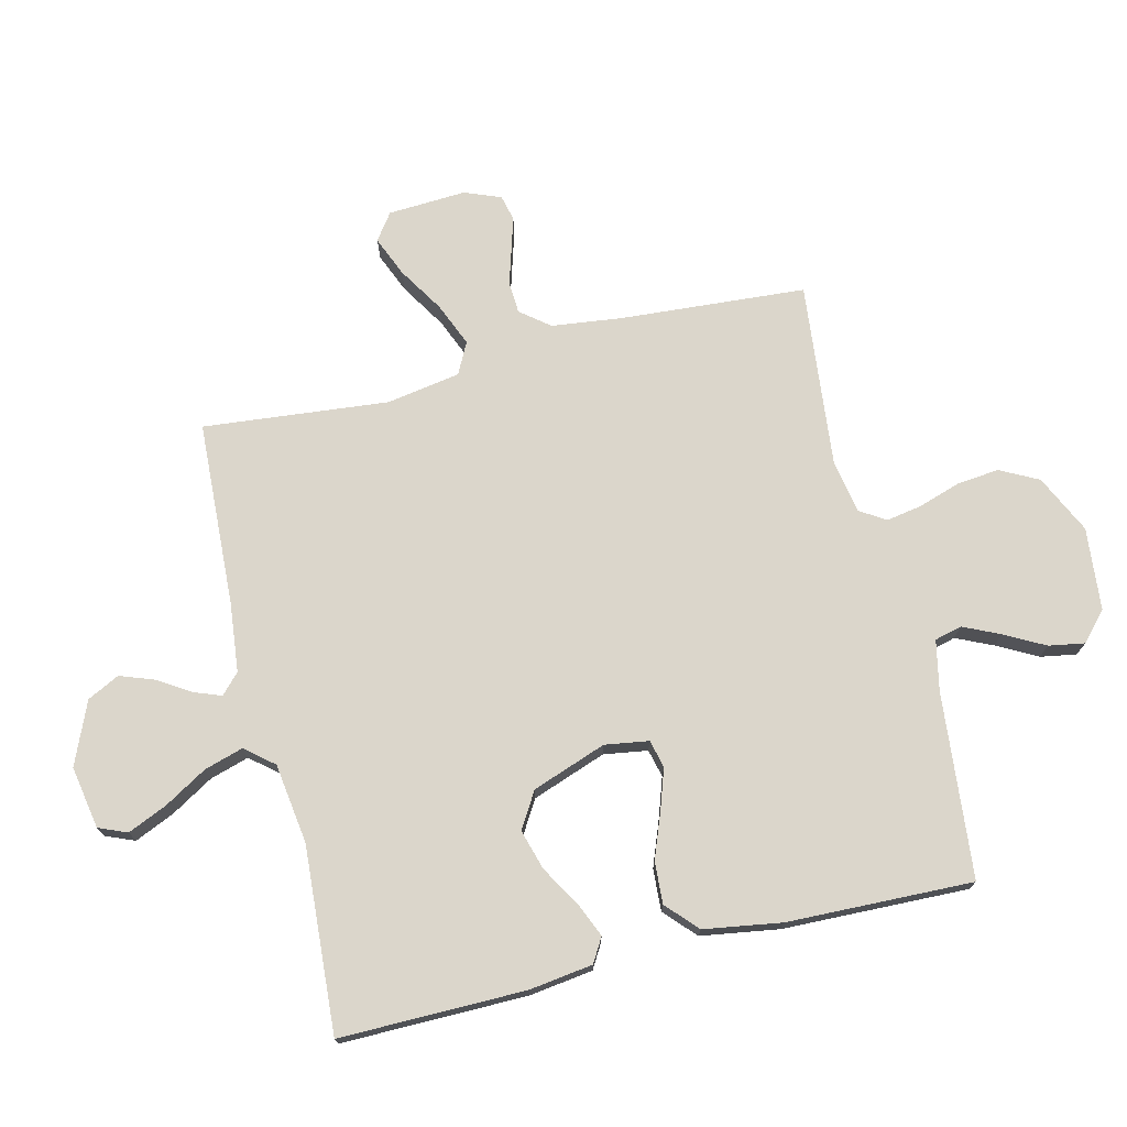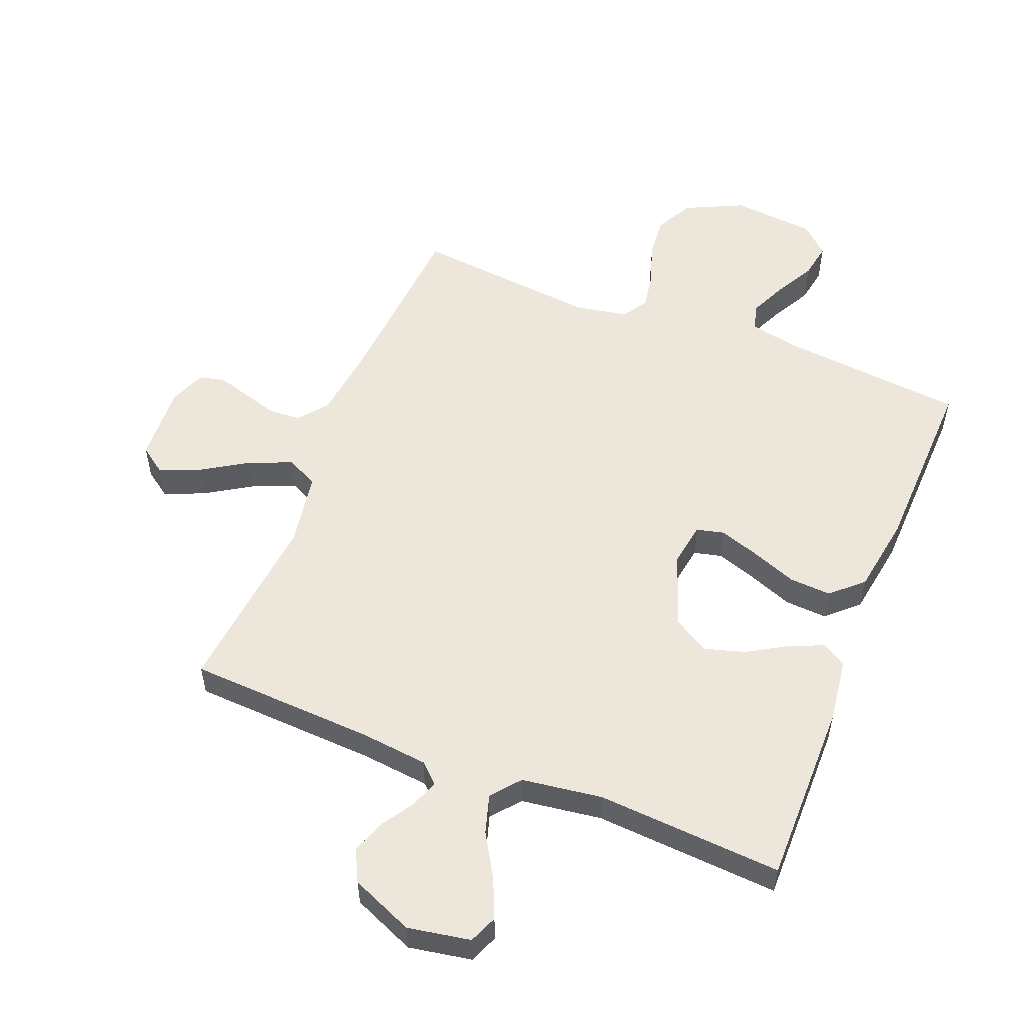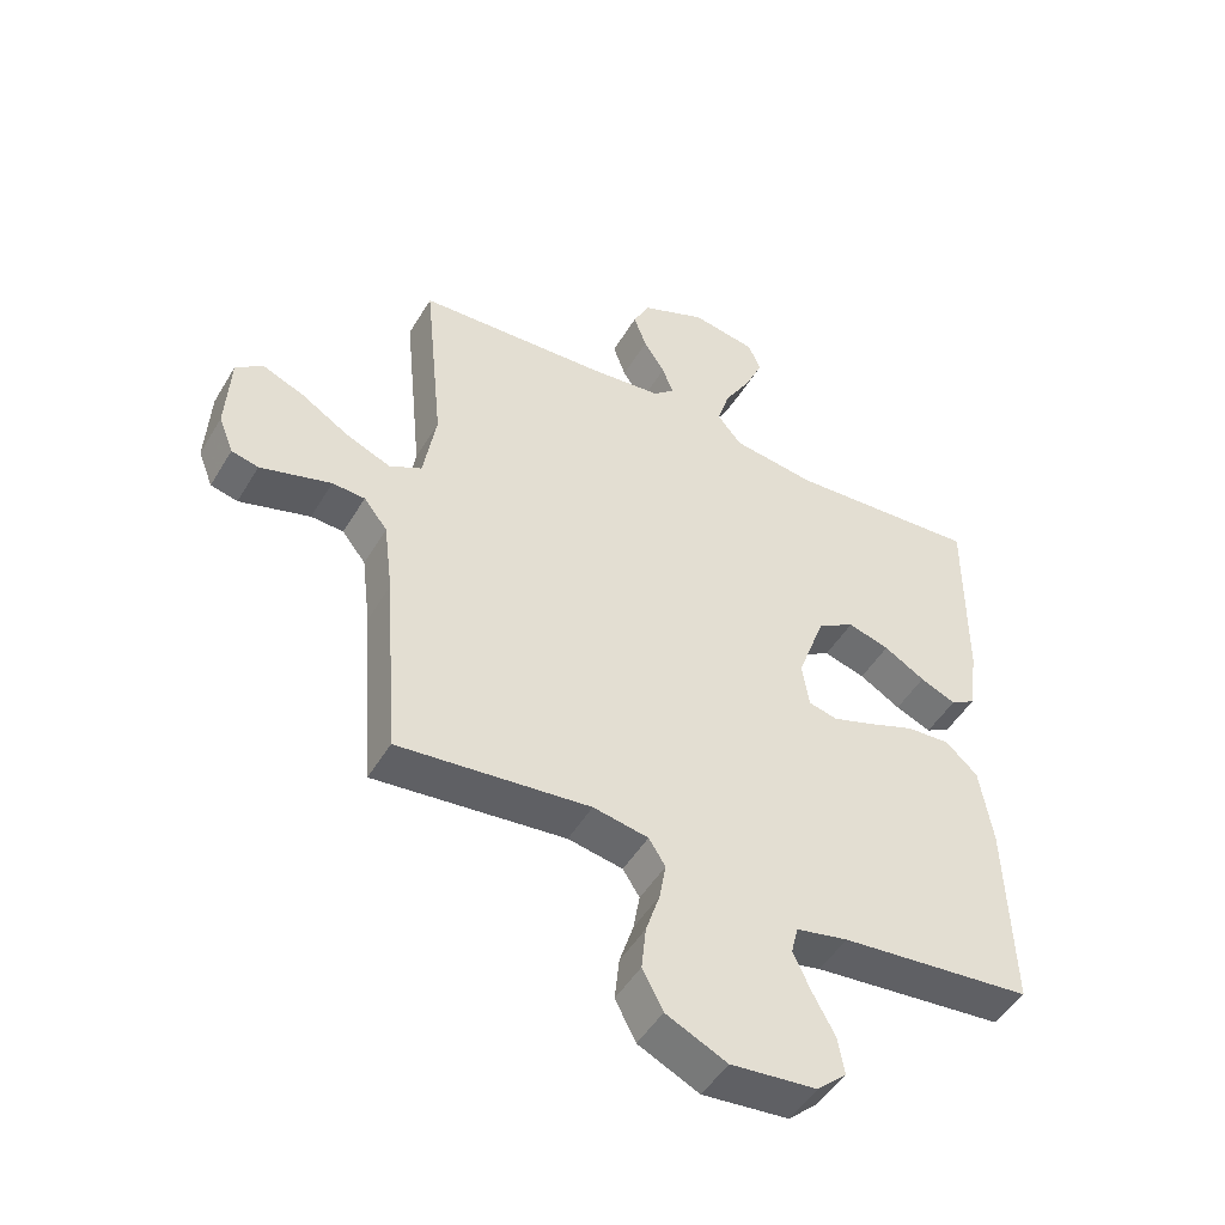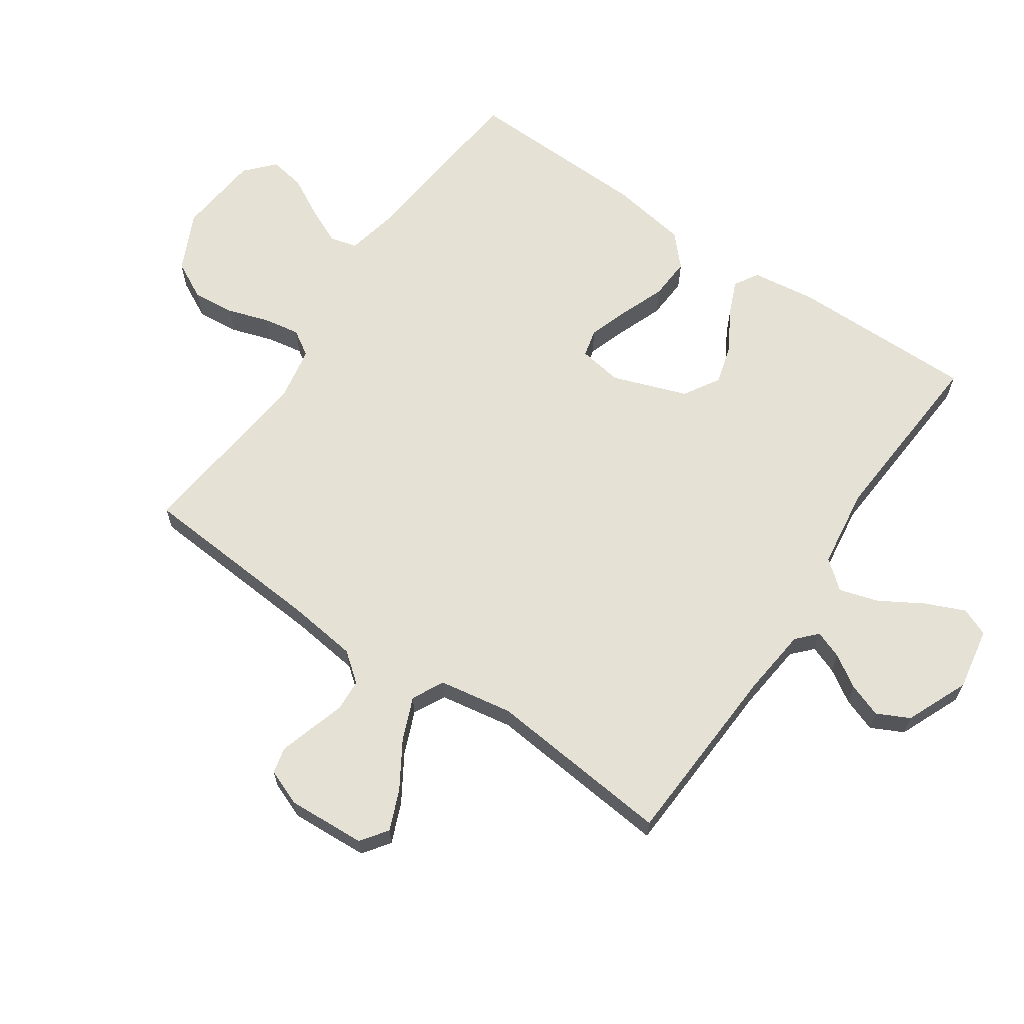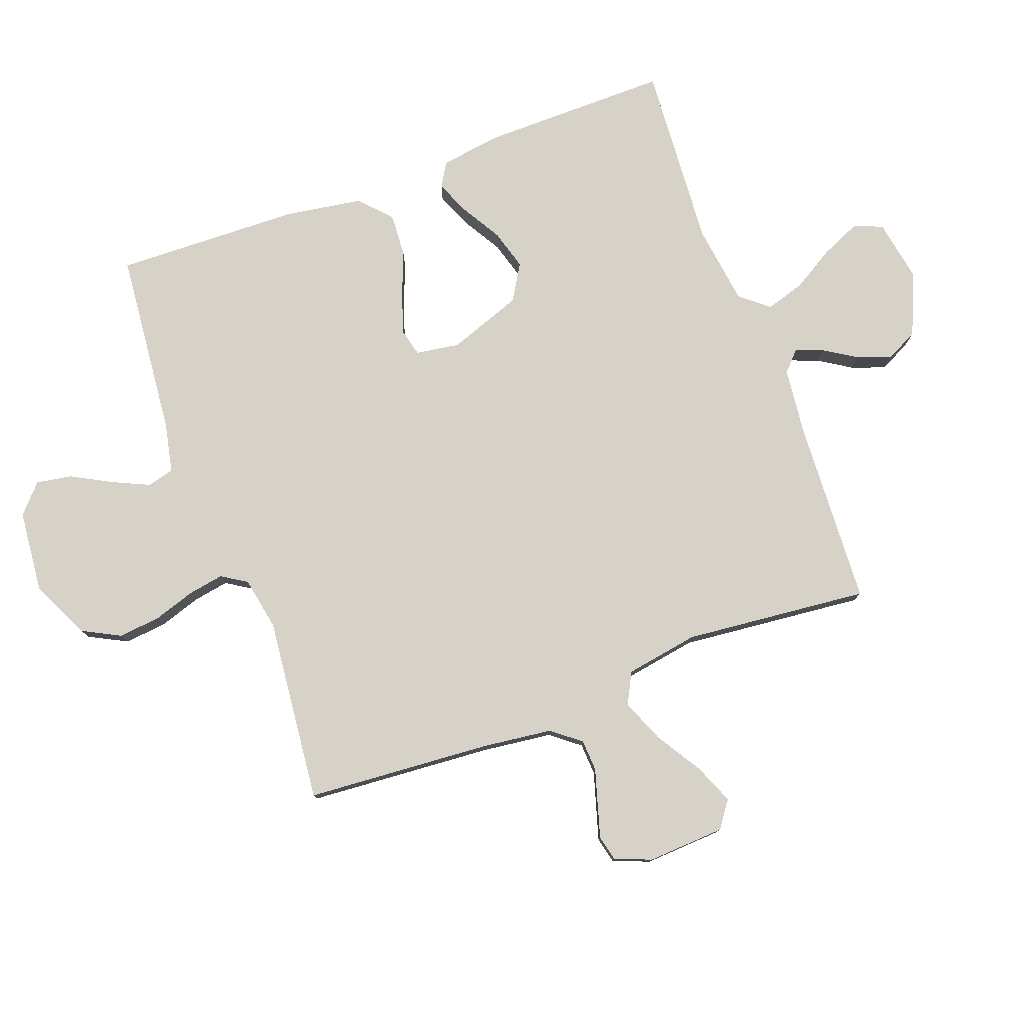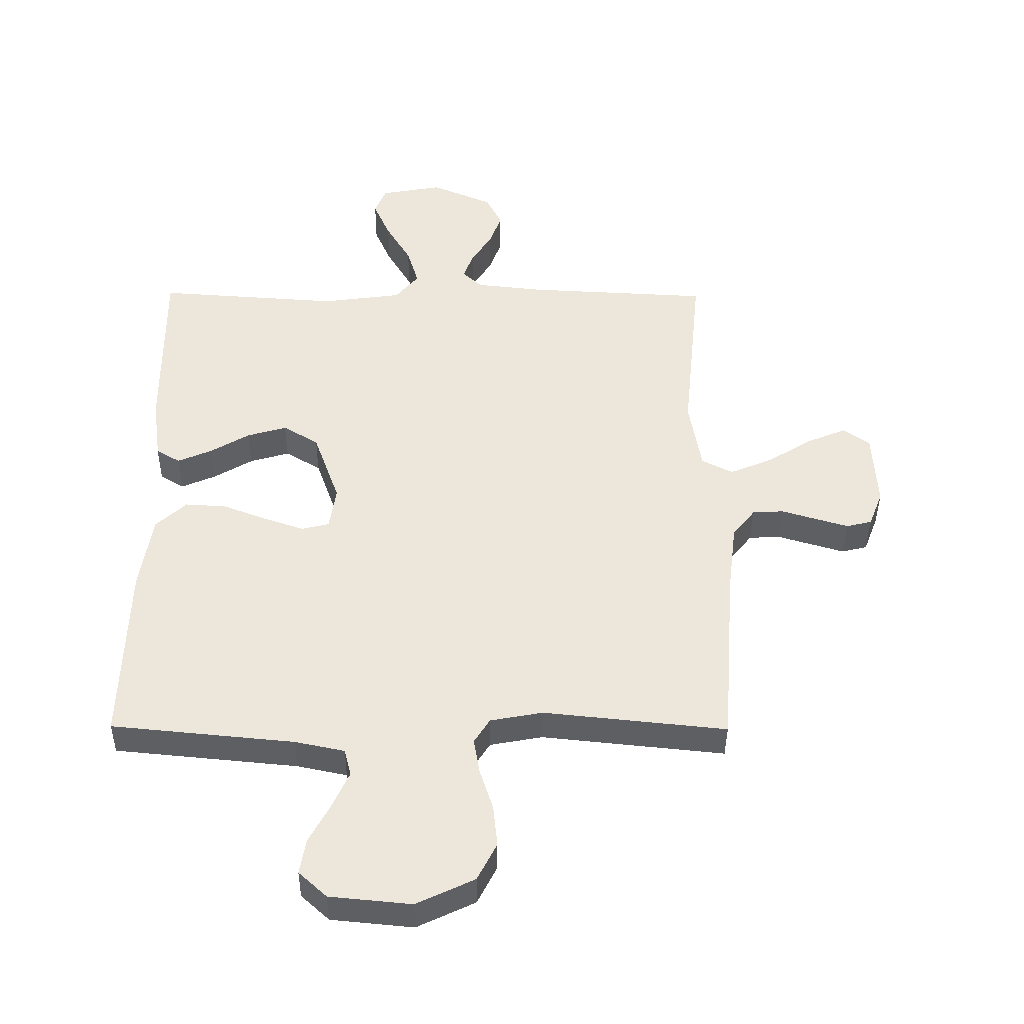
<metadata>
{"format":"obj","ext":"obj","renderer":"f3d","projection":"perspective","resolution":1024,"background":"white","views":[{"elev":73.5,"azim":76.3,"up":"+Y"},{"elev":54.1,"azim":21.7,"up":"+Y"},{"elev":-48.6,"azim":-29.6,"up":"+Z"},{"elev":64.9,"azim":-55.6,"up":"+Y"},{"elev":78.6,"azim":-110.3,"up":"+Y"},{"elev":-40.2,"azim":179.5,"up":"+Z"}]}
</metadata>
<code>
v 0.5 0.07 0.5
v 0.498 0.07 0.2
v 0.484 0.07 0.097
v 0.445 0.07 0.074
v 0.389 0.07 0.098
v 0.325 0.07 0.136
v 0.26 0.07 0.155
v 0.202 0.07 0.12
v 0.159 0.07 0
v 0.17 0.07 -0.071
v 0.215 0.07 -0.082
v 0.28 0.07 -0.06
v 0.353 0.07 -0.032
v 0.421 0.07 -0.028
v 0.471 0.07 -0.074
v 0.491 0.07 -0.2
v 0.5 0.07 -0.5
v 0.2 0.07 -0.529
v 0.119 0.07 -0.546
v 0.108 0.07 -0.59
v 0.135 0.07 -0.649
v 0.17 0.07 -0.714
v 0.18 0.07 -0.772
v 0.134 0.07 -0.814
v 0 0.07 -0.827
v -0.095 0.07 -0.782
v -0.127 0.07 -0.72
v -0.12 0.07 -0.652
v -0.098 0.07 -0.584
v -0.088 0.07 -0.526
v -0.114 0.07 -0.485
v -0.2 0.07 -0.469
v -0.5 0.07 -0.5
v -0.522 0.07 -0.2
v -0.536 0.07 -0.086
v -0.573 0.07 -0.039
v -0.624 0.07 -0.036
v -0.681 0.07 -0.053
v -0.735 0.07 -0.069
v -0.777 0.07 -0.059
v -0.8 0.07 0
v -0.793 0.07 0.126
v -0.75 0.07 0.157
v -0.685 0.07 0.13
v -0.611 0.07 0.084
v -0.541 0.07 0.055
v -0.49 0.07 0.081
v -0.47 0.07 0.2
v -0.5 0.07 0.5
v -0.2 0.07 0.515
v -0.089 0.07 0.527
v -0.057 0.07 0.557
v -0.074 0.07 0.602
v -0.107 0.07 0.654
v -0.127 0.07 0.709
v -0.101 0.07 0.761
v 0 0.07 0.804
v 0.101 0.07 0.786
v 0.12 0.07 0.74
v 0.092 0.07 0.676
v 0.051 0.07 0.607
v 0.032 0.07 0.544
v 0.07 0.07 0.498
v 0.2 0.07 0.48
v 0.5 0 0.5
v 0.498 0 0.2
v 0.484 0 0.097
v 0.445 0 0.074
v 0.389 0 0.098
v 0.325 0 0.136
v 0.26 0 0.155
v 0.202 0 0.12
v 0.159 0 0
v 0.17 0 -0.071
v 0.215 0 -0.082
v 0.28 0 -0.06
v 0.353 0 -0.032
v 0.421 0 -0.028
v 0.471 0 -0.074
v 0.491 0 -0.2
v 0.5 0 -0.5
v 0.2 0 -0.529
v 0.119 0 -0.546
v 0.108 0 -0.59
v 0.135 0 -0.649
v 0.17 0 -0.714
v 0.18 0 -0.772
v 0.134 0 -0.814
v 0 0 -0.827
v -0.095 0 -0.782
v -0.127 0 -0.72
v -0.12 0 -0.652
v -0.098 0 -0.584
v -0.088 0 -0.526
v -0.114 0 -0.485
v -0.2 0 -0.469
v -0.5 0 -0.5
v -0.522 0 -0.2
v -0.536 0 -0.086
v -0.573 0 -0.039
v -0.624 0 -0.036
v -0.681 0 -0.053
v -0.735 0 -0.069
v -0.777 0 -0.059
v -0.8 0 0
v -0.793 0 0.126
v -0.75 0 0.157
v -0.685 0 0.13
v -0.611 0 0.084
v -0.541 0 0.055
v -0.49 0 0.081
v -0.47 0 0.2
v -0.5 0 0.5
v -0.2 0 0.515
v -0.089 0 0.527
v -0.057 0 0.557
v -0.074 0 0.602
v -0.107 0 0.654
v -0.127 0 0.709
v -0.101 0 0.761
v 0 0 0.804
v 0.101 0 0.786
v 0.12 0 0.74
v 0.092 0 0.676
v 0.051 0 0.607
v 0.032 0 0.544
v 0.07 0 0.498
v 0.2 0 0.48
f 58 59 60 61
f 58 61 62
f 57 58 62
f 56 57 62
f 53 54 55 56
f 52 53 56 62
f 51 52 62 63
f 48 49 50
f 47 48 50 51
f 42 43 44 45
f 42 45 46
f 41 42 46
f 40 41 46
f 37 38 39 40
f 37 40 46
f 36 37 46 47
f 32 33 34
f 31 32 34 35
f 26 27 28 29
f 26 29 30
f 25 26 30
f 24 25 30
f 21 22 23 24
f 20 21 24 30
f 19 20 30 31
f 15 16 17 18
f 12 13 14 15
f 11 12 15 18
f 10 11 18 19
f 3 4 5 6
f 3 6 7
f 64 1 2 3
f 63 64 3 7
f 9 10 19 31
f 8 9 31 35
f 36 47 51 63
f 35 36 63
f 7 8 35 63
f 125 124 123 122
f 126 125 122
f 126 122 121
f 126 121 120
f 120 119 118 117
f 126 120 117 116
f 127 126 116 115
f 114 113 112
f 115 114 112 111
f 109 108 107 106
f 110 109 106
f 110 106 105
f 110 105 104
f 104 103 102 101
f 110 104 101
f 111 110 101 100
f 98 97 96
f 99 98 96 95
f 93 92 91 90
f 94 93 90
f 94 90 89
f 94 89 88
f 88 87 86 85
f 94 88 85 84
f 95 94 84 83
f 82 81 80 79
f 79 78 77 76
f 82 79 76 75
f 83 82 75 74
f 70 69 68 67
f 71 70 67
f 67 66 65 128
f 71 67 128 127
f 95 83 74 73
f 99 95 73 72
f 127 115 111 100
f 127 100 99
f 127 99 72 71
f 1 65 66 2
f 2 66 67 3
f 3 67 68 4
f 4 68 69 5
f 5 69 70 6
f 6 70 71 7
f 7 71 72 8
f 8 72 73 9
f 9 73 74 10
f 10 74 75 11
f 11 75 76 12
f 12 76 77 13
f 13 77 78 14
f 14 78 79 15
f 15 79 80 16
f 16 80 81 17
f 17 81 82 18
f 18 82 83 19
f 19 83 84 20
f 20 84 85 21
f 21 85 86 22
f 22 86 87 23
f 23 87 88 24
f 24 88 89 25
f 25 89 90 26
f 26 90 91 27
f 27 91 92 28
f 28 92 93 29
f 29 93 94 30
f 30 94 95 31
f 31 95 96 32
f 32 96 97 33
f 33 97 98 34
f 34 98 99 35
f 35 99 100 36
f 36 100 101 37
f 37 101 102 38
f 38 102 103 39
f 39 103 104 40
f 40 104 105 41
f 41 105 106 42
f 42 106 107 43
f 43 107 108 44
f 44 108 109 45
f 45 109 110 46
f 46 110 111 47
f 47 111 112 48
f 48 112 113 49
f 49 113 114 50
f 50 114 115 51
f 51 115 116 52
f 52 116 117 53
f 53 117 118 54
f 54 118 119 55
f 55 119 120 56
f 56 120 121 57
f 57 121 122 58
f 58 122 123 59
f 59 123 124 60
f 60 124 125 61
f 61 125 126 62
f 62 126 127 63
f 63 127 128 64
f 64 128 65 1

</code>
